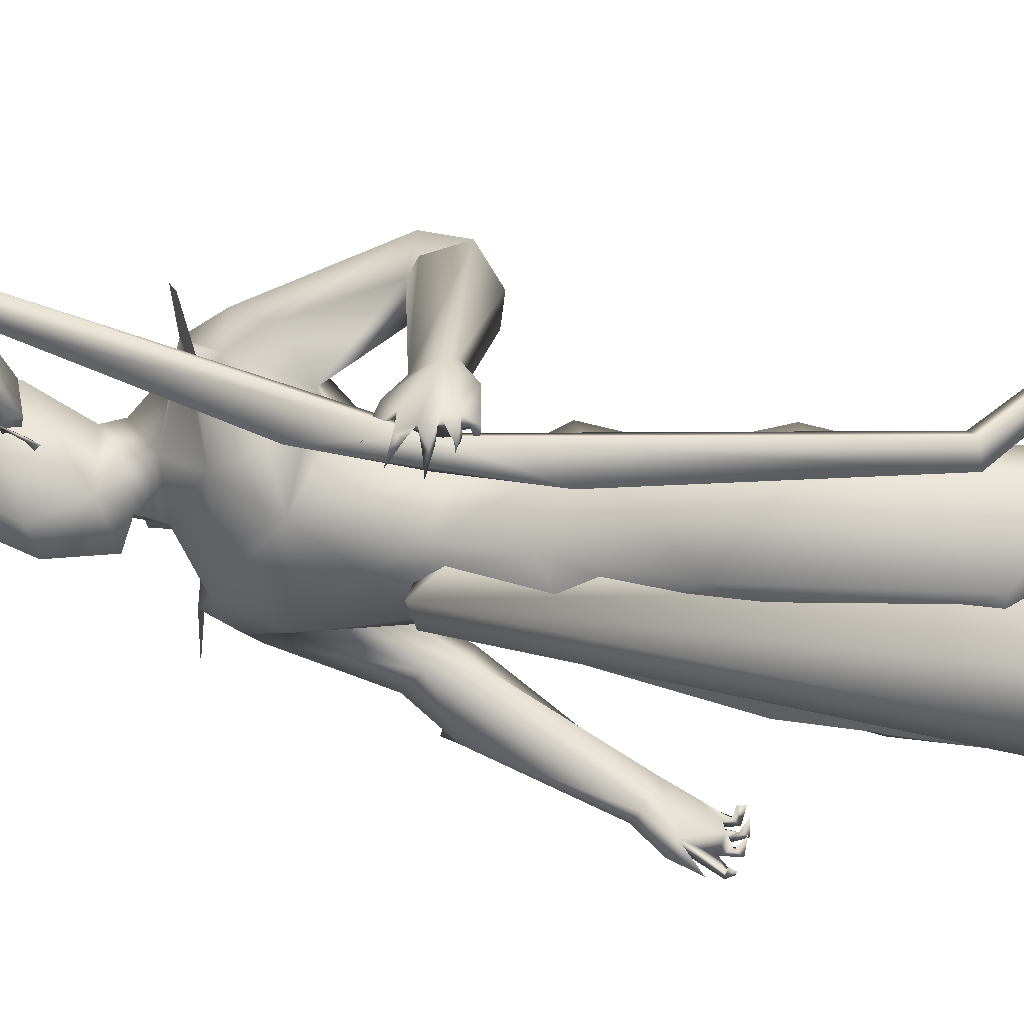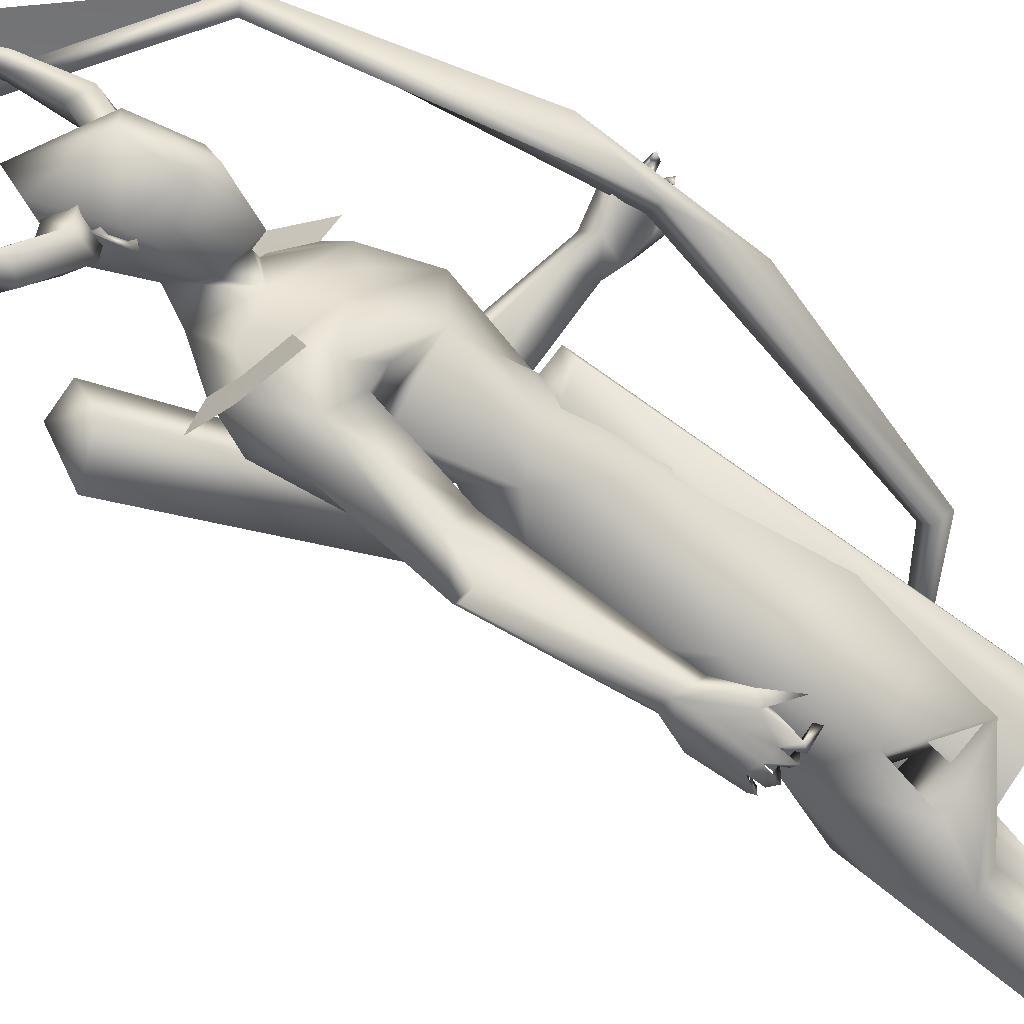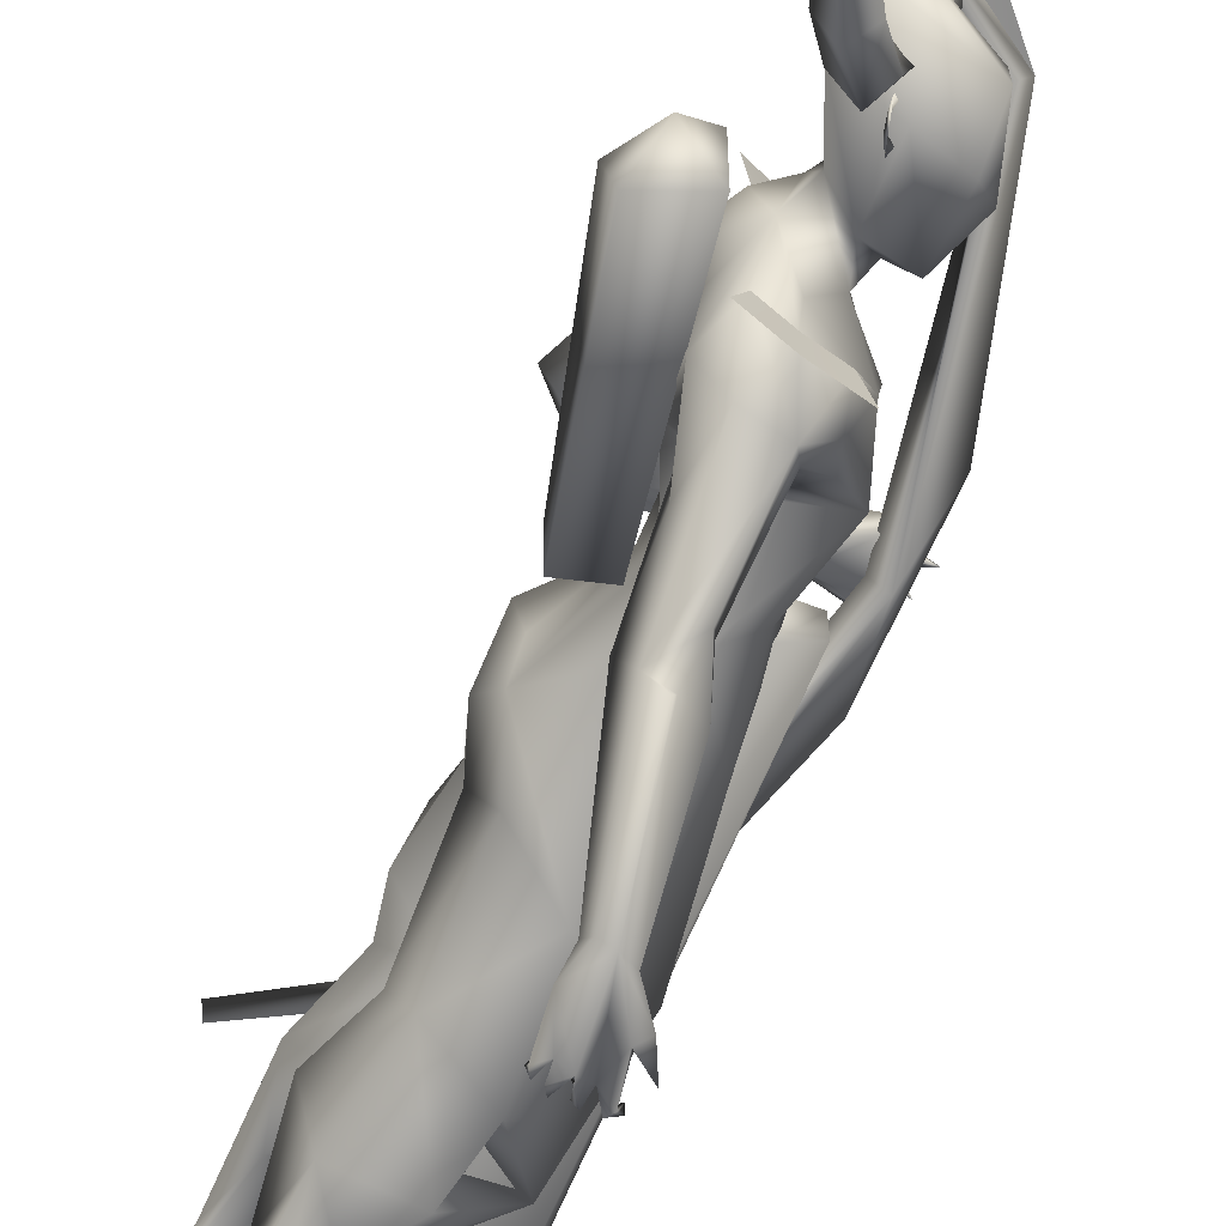
<metadata>
{"format":"obj","ext":"obj","renderer":"f3d","projection":"perspective","resolution":1024,"background":"white","views":[{"elev":42.8,"azim":101.2,"up":"+Y"},{"elev":-65.1,"azim":50.2,"up":"+Y"},{"elev":-68.4,"azim":-25.6,"up":"+Y"}]}
</metadata>
<code>
o A4.001_Circle.001
v -0.09269 0.156 2.6
v -0.08066 0.2161 2.586
v -0.124 0.162 2.518
v -0.112 0.2222 2.505
v -0.04693 0.1335 2.487
v -0.0349 0.1937 2.473
v -0.01563 0.1275 2.568
v -0.0036 0.1876 2.555
v -0.09257 0.3317 2.657
v -0.1189 0.3537 2.582
v -0.04317 0.341 2.56
v -0.01682 0.319 2.635
v -0.1422 0.4065 2.787
v -0.1637 0.4346 2.755
v -0.1177 0.4368 2.761
v -0.09616 0.4086 2.792
v -0.2459 0.458 3.054
v -0.1752 -0.03516 2.597
v -0.1944 -0.09295 2.589
v -0.09811 -0.0634 2.566
v -0.1173 -0.1212 2.558
v -0.1274 -0.04965 2.484
v -0.1466 -0.1074 2.476
v -0.2045 -0.02141 2.515
v -0.2237 -0.07921 2.507
v -0.2602 -0.1786 2.671
v -0.1961 -0.2193 2.643
v -0.2356 -0.2169 2.571
v -0.2997 -0.1762 2.599
v -0.3334 -0.2055 2.807
v -0.3048 -0.2389 2.807
v -0.3451 -0.2405 2.778
v -0.3737 -0.2071 2.778
v -0.4507 -0.1696 3.072
f 1 3 7
f 18 20 24
f 30 33 34
f 3 5 7
f 20 22 24
f 1 2 4
f 3 4 5
f 2 8 9
f 7 8 2
f 5 6 7
f 12 11 16
f 8 6 12
f 4 2 9
f 6 4 10
f 9 12 13
f 10 9 13
f 11 10 14
f 15 14 17
f 16 15 17
f 13 16 17
f 14 13 17
f 18 19 21
f 20 21 23
f 19 25 26
f 24 25 18
f 22 23 24
f 29 28 33
f 25 23 29
f 21 19 26
f 23 21 27
f 26 29 30
f 27 26 30
f 28 27 31
f 32 31 34
f 33 32 34
f 31 30 34
f 3 1 4
f 4 6 5
f 8 12 9
f 1 7 2
f 6 8 7
f 11 15 16
f 6 11 12
f 10 4 9
f 11 6 10
f 12 16 13
f 14 10 13
f 15 11 14
f 20 18 21
f 22 20 23
f 25 29 26
f 25 19 18
f 23 25 24
f 28 32 33
f 23 28 29
f 27 21 26
f 28 23 27
f 29 33 30
f 31 27 30
f 32 28 31
o A4_Circle
v -0.06949 -0.07785 2.453
v -0.08887 -0.07044 2.502
v -0.08283 -0.1139 2.427
v -0.1138 -0.09999 2.523
v -0.1018 -0.06521 2.468
v -0.09197 -0.0691 2.466
v 0.000684 0.1349 2.451
v -0.01418 0.1408 2.502
v 0.01279 0.1714 2.425
v -0.01875 0.1819 2.524
v -0.01994 0.1431 2.481
v -0.03139 0.1476 2.472
v 0.04858 -0.6462 1.07
v 0.03583 -0.6148 1.056
v -0.006897 -0.5761 1.121
v -0.01402 -0.5875 1.267
v 0.07154 -0.592 1.246
v -0.01068 -0.6242 1.051
v -0.02063 -0.6303 1.047
v -0.03909 -0.6078 1.177
v 0.02656 -0.6013 1.267
v 0.1387 -0.6024 1.164
v 0.1122 -0.6094 1.133
v 0.1201 -0.5618 1.142
v 0.1856 -0.5891 1.077
v 0.08632 -0.6324 1.064
v 0.01561 -0.6008 1.069
v 0.008665 -0.6348 1.077
v 0.1481 -0.5912 1.034
v 0.1572 -0.5929 1.015
v 0.1153 -0.6517 1.025
v 0.1202 -0.6362 1.045
v 0.1303 -0.6505 1.043
v 0.08914 -0.5558 1.006
v 0.06382 -0.6244 1.019
v 0.08267 -0.6308 1.011
v 0.0747 -0.6218 1.033
v 0.01385 -0.6438 1.033
v 0.03676 -0.5571 1.01
v 0.03018 -0.6264 1.008
v 0.03038 -0.6162 1.03
v -0.009277 -0.582 1.043
v -0.01608 -0.5824 1.023
v -0.008676 -0.6403 1.031
v -0.01297 -0.5311 1.206
v 0.0798 -0.5432 1.225
v 0.01286 -0.1439 1.596
v 0.1191 -0.0395 1.643
v -0.09681 -0.03706 1.67
v 0.1578 -0.09488 1.901
v -0.1021 -0.1518 2.189
v -0.2077 -0.1178 1.907
v -0.04076 -0.202 1.878
v -0.07195 -0.3376 1.598
v 0.005437 -0.2033 1.957
v -0.0564 -0.05582 2.287
v -0.1406 -0.01186 2.346
v -0.1652 -0.02653 2.649
v -0.01881 -0.02183 2.191
v -0.1804 -0.03202 2.258
v -0.2366 -0.231 2.054
v 0.008324 -0.2184 2.137
v -0.1013 -0.2472 2.163
v 0.03798 -0.2407 2.035
v -0.07576 -0.2 1.915
v 0.06792 -0.1905 1.961
v -0.1909 -0.2173 2.181
v 0.2278 -0.06959 0.7507
v 0.06527 -0.2459 0.7573
v 0.2518 -0.04902 0.961
v 0.1151 0.09806 0.7944
v -0.1723 -0.02715 0.7835
v -0.1472 -0.1102 1.193
v -0.1282 -0.1729 0.8327
v -0.07964 0.08264 0.8908
v 0.2097 -0.08911 0.5573
v 0.03291 -0.2558 0.5567
v -0.1744 -0.2055 0.5375
v 0.1291 0.09875 0.5603
v -0.1219 0.1097 0.5774
v -0.2418 -0.02349 0.5808
v -0.01258 -0.1595 0.3651
v -0.05889 -0.2204 0.3832
v -0.05169 -0.06235 0.3282
v -0.1961 -0.09218 0.2921
v -0.1916 -0.1153 0.05601
v 0.01893 -0.226 1.102
v -0.1945 0.04998 1.139
v 0.1759 -0.04418 1.372
v 0.0997 0.1004 1.066
v -0.2249 -0.07131 1.375
v -0.09558 0.1097 1.071
v -0.02057 -0.165 0.08495
v 0.08128 -0.3202 -0.02151
v -0.183 -0.2041 0.06007
v -0.08416 -0.2199 0.07755
v -0.0587 -0.1103 0.1073
v 0.2062 -0.2943 -0.02901
v -0.1083 -0.2154 0.006474
v -0.1526 -0.3743 1.609
v -0.04093 -0.4279 1.739
v 0.0151 -0.4925 1.609
v -0.123 -0.4855 1.65
v -0.0274 -0.5565 1.239
v -0.05899 -0.5119 1.648
v -0.1685 -0.3154 1.85
v -0.01015 -0.3244 1.685
v -0.1816 -0.2104 1.961
v -0.03871 -0.3366 2.025
v -0.154 -0.32 2.04
v -0.2201 -0.01644 2.51
v -0.21 -0.0691 -0.05341
v -0.2529 -0.1263 -0.04896
v -0.1031 -0.1348 -0.05055
v -0.2155 -0.2098 -0.06568
v 0.2091 -0.1416 -0.04492
v 0.1486 -0.3818 -0.03366
v 0.09955 -0.1323 -0.04581
v 0.3996 0.7353 1.551
v 0.3296 0.6652 1.518
v 0.3609 0.6586 1.644
v 0.1978 0.6888 1.561
v 0.2681 0.6994 1.505
v 0.2184 0.7025 1.589
v 0.2566 0.6264 1.535
v 0.3404 0.6955 1.668
v 0.2881 0.6266 1.614
v 0.3614 0.7005 1.632
v 0.4385 0.6781 1.683
v 0.4173 0.7204 1.585
v 0.3854 0.6872 1.524
v 0.3895 0.7317 1.515
v 0.4603 0.6635 1.631
v 0.4825 0.6646 1.632
v 0.4577 0.7198 1.597
v 0.4575 0.7301 1.619
v 0.4408 0.7157 1.614
v 0.4581 0.6297 1.565
v 0.4566 0.7062 1.557
v 0.4416 0.6994 1.549
v 0.4453 0.6794 1.571
v 0.4267 0.7025 1.564
v 0.4327 0.6339 1.52
v 0.4162 0.702 1.508
v 0.4383 0.6996 1.514
v 0.4156 0.697 1.524
v 0.3956 0.7139 1.498
v 0.3983 0.6574 1.483
v 0.393 0.7138 1.478
v 0.3837 0.6966 1.493
v 0.2032 0.6351 1.545
v 0.2438 0.6753 1.641
v 0.1487 0.1906 1.429
v -0.2457 0.1827 1.429
v 0.1107 0.1548 1.643
v 0.004324 0.2423 1.614
v 0.0792 0.2216 2.073
v -0.2411 0.2332 2.082
v -0.199 0.2302 2.215
v -0.2175 0.0562 1.429
v -0.1117 0.1255 1.621
v -0.2544 0.06059 1.289
v -0.1117 0.1709 1.755
v 0.1098 0.04693 2.061
v 0.1292 0.05734 1.755
v 0.1905 0.06577 1.354
v -0.0358 0.2938 1.842
v -0.2292 0.05385 2.038
v -0.07209 0.4682 1.61
v -0.005584 0.3127 1.946
v -0.06931 0.3961 2.075
v -0.03764 0.1386 2.284
v -0.1424 0.1299 2.299
v 0.008149 0.02169 2.251
v -0.1131 0.1295 2.35
v 0.05611 0.07375 2.599
v -0.1033 0.1643 2.641
v -0.1792 0.08372 2.706
v -0.03519 0.1408 2.205
v -0.2271 0.3108 1.975
v 0.003841 0.3242 2.103
v -0.09974 0.3729 2.16
v 0.06519 0.2961 1.958
v -0.07548 0.3328 1.895
v -0.1733 0.3272 2.189
v 0.1387 0.2467 0.5557
v -0.1504 0.3068 0.7863
v -0.197 0.1465 0.7729
v 0.195 0.2215 1.108
v -0.006924 0.3928 0.9342
v 0.09204 0.05632 0.8287
v -0.2349 0.1041 0.9271
v -0.1988 0.2934 0.9909
v -0.08889 0.02573 0.836
v -0.2161 0.3102 0.4919
v 0.09576 0.05765 0.5636
v -0.1293 0.02822 0.5838
v -0.05139 0.2772 0.3683
v -0.1961 0.1704 0.311
v -0.2589 0.1691 0.5311
v -0.08354 0.3403 0.4286
v -0.2099 0.313 0.07611
v -0.08929 0.1745 0.3256
v -0.09128 0.2296 0.08211
v -0.2376 0.2313 0.1024
v -0.02828 0.3117 1.36
v -0.2059 0.1142 1.162
v 0.1105 0.08081 1.172
v -0.174 0.2176 1.201
v -0.1212 0.05959 1.181
v 0.03506 0.4314 -0.02938
v -0.225 0.2014 0.0273
v 0.07225 0.2565 -0.0734
v -0.2625 0.2817 -0.01783
v -0.3393 0.51 1.715
v -0.2848 0.5726 1.742
v -0.1757 0.6009 1.713
v -0.1703 0.549 1.549
v -0.1825 0.4398 1.723
v -0.1925 0.6424 1.613
v -0.1931 0.5273 1.744
v -0.1376 0.4803 1.552
v -0.2319 0.362 2.077
v -0.2896 0.438 1.699
v -0.2872 0.3876 1.867
v -0.1746 0.4181 2.088
v -0.1022 0.4607 1.976
v 0.1076 0.04581 2.442
v -0.1517 0.1844 2.513
v -0.2133 0.094 2.536
v -0.2508 0.1576 -0.07148
v 0.1721 0.4348 -0.05775
v -0.2991 0.2095 -0.06489
v -0.1533 0.2353 -0.07468
v -0.2693 0.3038 -0.07599
v 0.1175 0.5066 -0.05661
v 0.1797 0.2833 -0.06744
v 0.02959 0.4682 -0.05682
v 0.1759 0.609 1.651
v -0.06931 -0.1014 2.487
v 0.02147 0.1563 2.485
v 0.01829 0.05237 0.5302
v 0.2275 0.02932 1.639
v 0.1345 0.1209 1.6
v 0.1209 0.0603 1.665
v 0.2126 0.08675 1.665
v 0.1369 -0.005854 1.607
v 0.2908 0.05404 0.3817
v 0.06537 0.2187 0.4254
v 0.2499 0.1751 0.4458
v 0.07185 -0.1081 0.4322
v 0.2544 -0.05289 0.4505
v 0.1563 0.1981 1.904
v 0.07995 -0.1135 2.086
v -0.07895 -0.579 1.669
v 0.0474 -0.3334 2.128
v -0.1068 -0.3741 2.165
v -0.233 -0.3318 2.19
v 0.04007 0.4312 2.083
v -0.1059 0.4999 2.166
v -0.204 0.4351 2.212
v 0.4239 0.6994 1.564
v 0.3677 0.6597 1.563
v 0.4577 0.6549 1.302
v 0.444 0.6557 1.818
v 0.4181 0.6148 1.562
v 0.1704 0.6977 2.467
v 0.2518 0.7109 0.638
v 0.2804 0.6565 0.6257
v 0.2188 0.6574 2.492
v 0.2326 0.6238 0.6496
v 0.1711 0.628 2.464
v 0.2039 0.6782 0.6619
v -0.3068 0.7385 2.766
v -0.3297 0.6743 0.2436
v -0.4005 0.6932 2.853
v -0.3441 0.7279 0.2617
v -0.3139 0.6674 2.747
v -0.1472 0.08891 1.643
v -0.1256 -0.03114 1.602
v -0.2484 -0.04003 1.564
v -0.4515 -0.3253 2.264
v -0.2698 0.08001 1.605
v -0.4777 -0.1478 2.247
v -0.3294 -0.18 2.384
v -0.3024 -0.3198 2.332
v -0.4166 -0.2261 2.383
v 0.05605 -0.0288 2.598
v 0.07059 -0.06681 2.45
v 0.07294 -0.03039 2.263
v 0.0531 0.09812 2.313
v 0.1243 -0.0254 2.411
v -0.2142 0.6623 2.923
v -0.6947 0.7521 3.123
f 209 325 206
f 209 207 91
f 90 208 324
f 326 262 210
f 210 262 275
f 324 262 326
f 326 323 324
f 274 323 322
f 323 274 324
f 274 90 324
f 324 208 325
f 206 325 208
f 326 322 323
f 275 262 325
f 324 325 262
f 322 326 210
f 39 35 37
f 38 39 37
f 36 38 40
f 40 38 37
f 35 40 37
f 41 46 43
f 44 45 43
f 44 42 45
f 46 44 43
f 54 138 79
f 54 50 138
f 54 52 53
f 55 56 51
f 57 60 67
f 55 54 47
f 80 51 56
f 72 62 75
f 79 48 49
f 79 58 48
f 54 79 49
f 57 56 55
f 59 56 57
f 67 60 65
f 64 63 67
f 63 66 67
f 60 47 70
f 68 71 70
f 69 71 68
f 68 70 69
f 74 75 47
f 73 75 74
f 72 75 73
f 73 74 72
f 62 53 78
f 78 52 62
f 77 76 78
f 77 78 53
f 47 48 71
f 62 61 48
f 80 58 79
f 84 87 81
f 86 202 83
f 197 195 83
f 202 95 94
f 143 144 137
f 202 86 95
f 101 94 95
f 101 144 143
f 98 100 84
f 208 90 93
f 91 94 93
f 87 99 86
f 144 101 95
f 84 100 99
f 98 96 143
f 276 114 113
f 120 119 118
f 116 117 127
f 118 116 131
f 120 131 148
f 120 129 112
f 112 129 130
f 152 128 150
f 149 146 148
f 149 147 146
f 151 132 128
f 151 149 132
f 131 127 152
f 133 151 128
f 142 99 88
f 132 152 150
f 132 148 152
f 149 129 147
f 137 139 135
f 141 135 136
f 135 139 136
f 134 137 140
f 89 141 99
f 141 89 143
f 165 166 180
f 185 156 157
f 158 157 156
f 162 170 164
f 158 153 157
f 162 155 171
f 162 171 170
f 154 184 165
f 159 176 155
f 154 159 157
f 158 160 162
f 155 161 159
f 160 161 155
f 160 155 163
f 183 166 181
f 169 164 170
f 168 167 169
f 169 167 171
f 176 175 164
f 173 153 164
f 173 174 153
f 172 175 174
f 172 173 175
f 174 175 176
f 179 153 180
f 179 166 153
f 177 180 178
f 182 184 183
f 182 183 181
f 153 176 180
f 166 165 181
f 161 185 159
f 195 197 201
f 190 201 287
f 94 193 192
f 202 214 197
f 217 215 191
f 193 219 257
f 202 192 214
f 219 216 205
f 260 261 250
f 258 259 257
f 93 213 208
f 207 209 213
f 206 208 213
f 192 257 214
f 204 205 217
f 287 201 218
f 246 238 237
f 236 235 238
f 229 236 234
f 236 248 267
f 268 238 246
f 232 237 238
f 246 233 239
f 245 266 270
f 266 245 271
f 270 266 272
f 272 245 270
f 266 271 272
f 248 236 245
f 245 238 247
f 269 248 272
f 267 265 246
f 254 250 255
f 218 261 205
f 256 258 249
f 253 258 203
f 250 254 252
f 260 250 249
f 273 161 186
f 205 261 260
f 258 218 214
f 253 255 218
f 111 110 114
f 45 41 43
f 54 49 52
f 65 60 66
f 62 72 47
f 54 55 50
f 56 58 80
f 59 57 58
f 58 56 59
f 63 64 65
f 65 64 67
f 63 65 66
f 69 47 71
f 70 71 60
f 70 47 69
f 72 74 47
f 76 77 53
f 76 52 78
f 76 53 52
f 60 71 48
f 52 61 62
f 87 83 81
f 86 83 87
f 96 98 288
f 100 89 99
f 84 82 199
f 97 143 96
f 140 142 134
f 99 141 88
f 58 57 67
f 207 94 91
f 86 142 95
f 89 100 98
f 132 149 148
f 147 129 120
f 152 148 131
f 130 128 127
f 130 133 128
f 146 120 148
f 130 129 133
f 146 147 120
f 133 149 151
f 140 144 95
f 89 98 143
f 95 142 140
f 133 129 149
f 185 157 159
f 184 157 183
f 157 184 154
f 169 171 164
f 160 158 186
f 160 186 161
f 163 155 162
f 160 163 162
f 167 168 170
f 167 170 171
f 168 169 170
f 153 174 176
f 175 173 164
f 173 172 174
f 166 179 178
f 180 177 179
f 179 177 178
f 184 182 181
f 165 180 176
f 181 165 184
f 214 201 197
f 217 218 204
f 287 199 189
f 216 215 205
f 287 217 191
f 219 260 257
f 201 214 218
f 229 235 236
f 239 233 234
f 269 272 268
f 265 269 268
f 267 269 265
f 267 246 239
f 247 238 268
f 236 238 245
f 272 247 268
f 265 268 246
f 248 269 267
f 203 258 256
f 250 261 255
f 259 214 257
f 218 258 253
f 161 273 185
f 139 137 289
f 38 36 39
f 36 40 39
f 40 35 39
f 42 44 46
f 45 42 46
f 41 45 46
f 55 47 60
f 57 55 60
f 54 53 62
f 47 54 62
f 62 48 75
f 48 61 49
f 61 52 49
f 58 66 60
f 48 58 60
f 75 48 47
f 82 84 81
f 202 197 83
f 135 143 137
f 97 101 143
f 288 98 84
f 90 91 93
f 99 142 86
f 87 84 99
f 131 120 118
f 117 130 127
f 116 127 131
f 119 120 112
f 117 112 130
f 128 132 150
f 127 128 152
f 134 142 88
f 137 144 140
f 135 141 143
f 166 178 180
f 158 162 164
f 153 158 164
f 153 166 157
f 166 183 157
f 159 154 176
f 154 165 176
f 176 164 155
f 164 171 155
f 190 195 201
f 189 190 287
f 202 94 192
f 192 193 257
f 260 219 205
f 249 258 257
f 209 206 213
f 205 215 217
f 217 287 218
f 233 246 237
f 235 232 238
f 236 239 234
f 239 236 267
f 245 247 271
f 271 247 272
f 248 245 272
f 251 254 255
f 204 218 205
f 252 256 249
f 249 250 252
f 257 260 249
f 259 258 214
f 255 261 218
f 66 58 67
f 121 103 102
f 126 244 124
f 126 122 196
f 108 103 121
f 123 104 105
f 106 108 107
f 105 109 126
f 109 106 126
f 110 111 117
f 119 114 276
f 113 114 109
f 113 110 116
f 112 115 119
f 115 114 119
f 107 125 122
f 224 223 220
f 227 221 222
f 242 225 223
f 243 227 226
f 244 228 225
f 241 226 228
f 233 237 230
f 232 220 237
f 235 220 232
f 225 230 220
f 233 231 234
f 221 229 222
f 225 228 231
f 228 222 234
f 224 220 235
f 105 102 110
f 103 108 111
f 114 115 109
f 115 112 108
f 221 224 229
f 102 103 110
f 277 281 285
f 283 278 280
f 121 104 123
f 107 108 121
f 227 243 224
f 104 102 105
f 111 112 117
f 223 225 220
f 227 224 221
f 196 241 244
f 226 222 228
f 282 277 286
f 104 121 102
f 244 242 124
f 244 126 196
f 124 123 105
f 122 106 107
f 124 105 126
f 106 122 126
f 116 110 117
f 118 119 113
f 119 276 113
f 105 113 109
f 118 113 116
f 226 227 222
f 241 243 226
f 242 244 225
f 244 241 228
f 231 233 230
f 220 230 237
f 229 234 222
f 230 225 231
f 231 228 234
f 113 105 110
f 108 112 111
f 115 106 109
f 106 115 108
f 224 235 229
f 103 111 114
f 110 103 114
f 286 277 285
f 284 283 280
f 195 194 125
f 83 125 81
f 82 123 199
f 123 124 242
f 125 121 81
f 240 190 189
f 188 195 240
f 195 188 194
f 194 188 196
f 189 199 187
f 188 243 241
f 240 223 224
f 243 240 224
f 187 223 240
f 280 279 281
f 280 278 279
f 280 277 282
f 82 81 123
f 125 194 196
f 123 242 200
f 122 125 196
f 125 107 121
f 81 121 123
f 187 200 242
f 187 242 223
f 188 240 243
f 83 195 125
f 123 200 199
f 187 240 189
f 195 190 240
f 199 200 187
f 196 188 241
f 277 280 281
f 284 280 282
f 145 91 90
f 85 288 93
f 94 85 93
f 264 209 145
f 288 85 97
f 94 101 97
f 138 50 137
f 139 55 51
f 141 80 88
f 80 79 88
f 88 138 134
f 80 136 51
f 212 264 145
f 92 145 274
f 274 322 92
f 207 193 94
f 93 198 191
f 216 213 191
f 193 213 219
f 273 186 255
f 212 211 263
f 254 251 186
f 275 211 210
f 212 210 211
f 210 212 322
f 254 158 156
f 256 185 203
f 156 185 252
f 263 275 325
f 263 211 275
f 287 198 288
f 84 199 287
f 294 216 215
f 139 289 55
f 137 50 289
f 219 216 294
f 96 97 291
f 291 97 101
f 307 297 302
f 300 298 299
f 301 297 300
f 298 300 303
f 307 302 311
f 302 296 303
f 300 297 307
f 299 296 304
f 296 297 301
f 306 300 304
f 311 302 303
f 305 307 311
f 306 304 312
f 310 304 301
f 314 313 319
f 314 320 315
f 313 317 319
f 315 316 317
f 317 313 314
f 304 310 327
f 319 318 321
f 320 319 321
f 316 320 321
f 288 198 93
f 138 88 79
f 80 141 136
f 289 50 55
f 212 92 322
f 207 213 193
f 264 263 209
f 273 255 253
f 273 253 203
f 203 185 273
f 254 156 252
f 255 186 251
f 185 256 252
f 191 198 287
f 298 296 299
f 301 306 312
f 310 308 312
f 308 301 312
f 303 305 309
f 321 318 316
f 274 145 90
f 209 91 145
f 96 288 97
f 85 94 97
f 134 138 137
f 136 139 51
f 92 212 145
f 213 93 191
f 215 216 191
f 213 216 219
f 264 212 263
f 158 254 186
f 209 263 325
f 84 287 288
f 293 294 215
f 295 219 294
f 290 96 291
f 292 291 101
f 297 296 302
f 306 301 300
f 300 305 303
f 296 298 303
f 305 300 307
f 296 301 304
f 300 299 304
f 309 311 303
f 309 305 311
f 304 310 312
f 308 310 301
f 320 314 319
f 320 316 315
f 317 318 319
f 316 318 317
f 315 317 314
f 310 328 327

</code>
